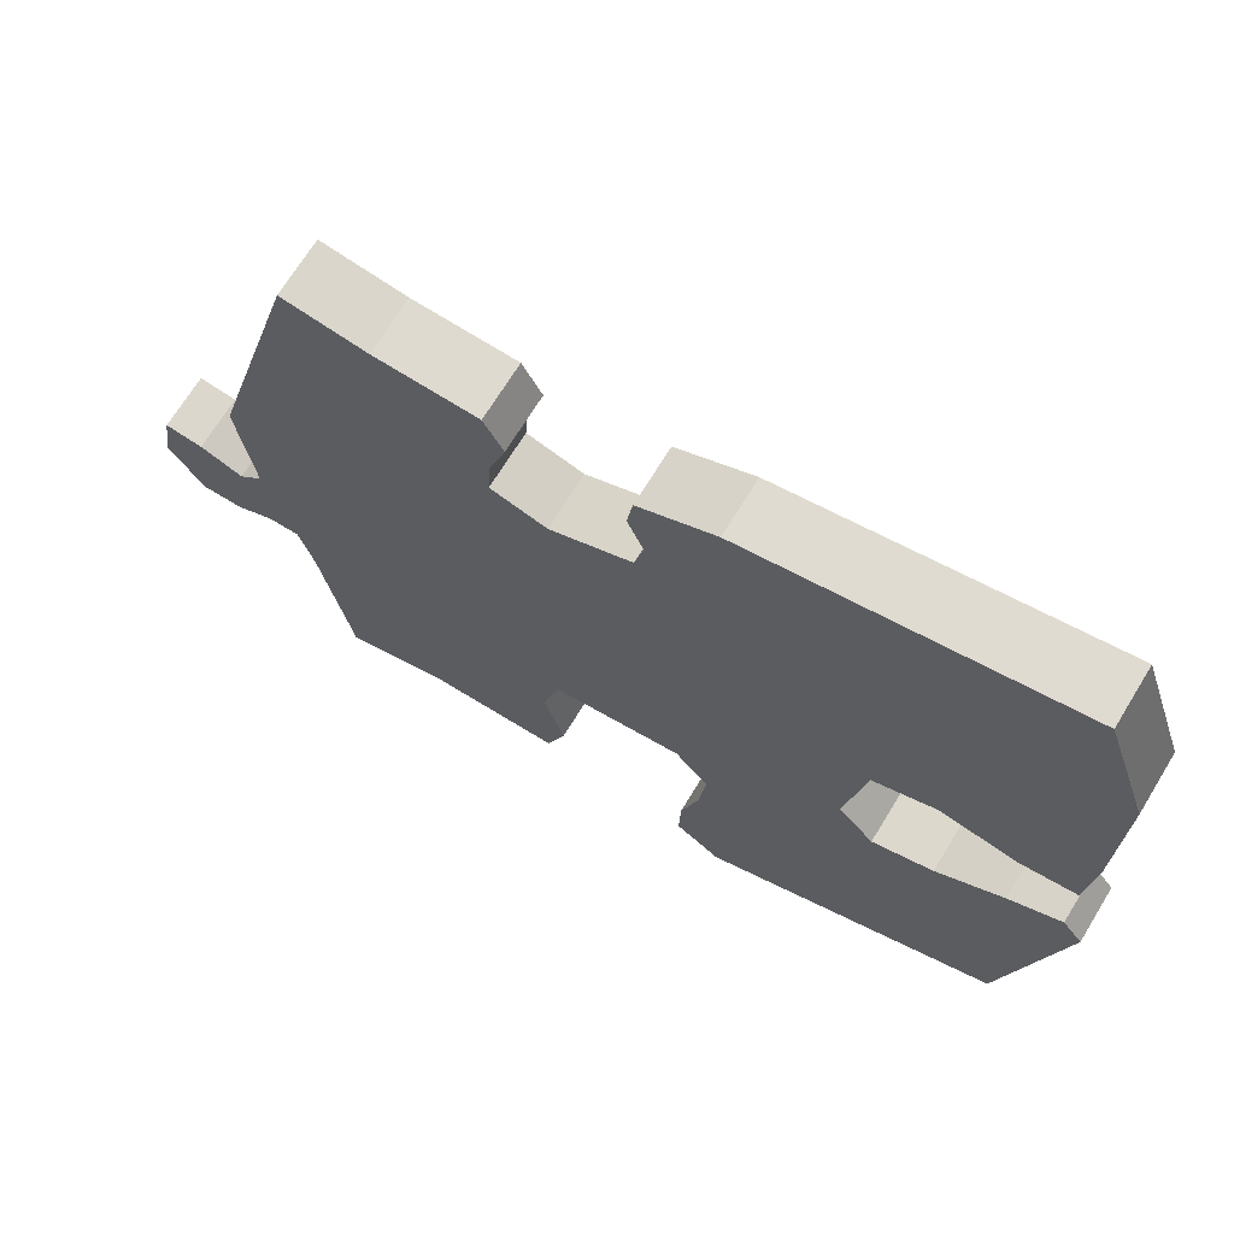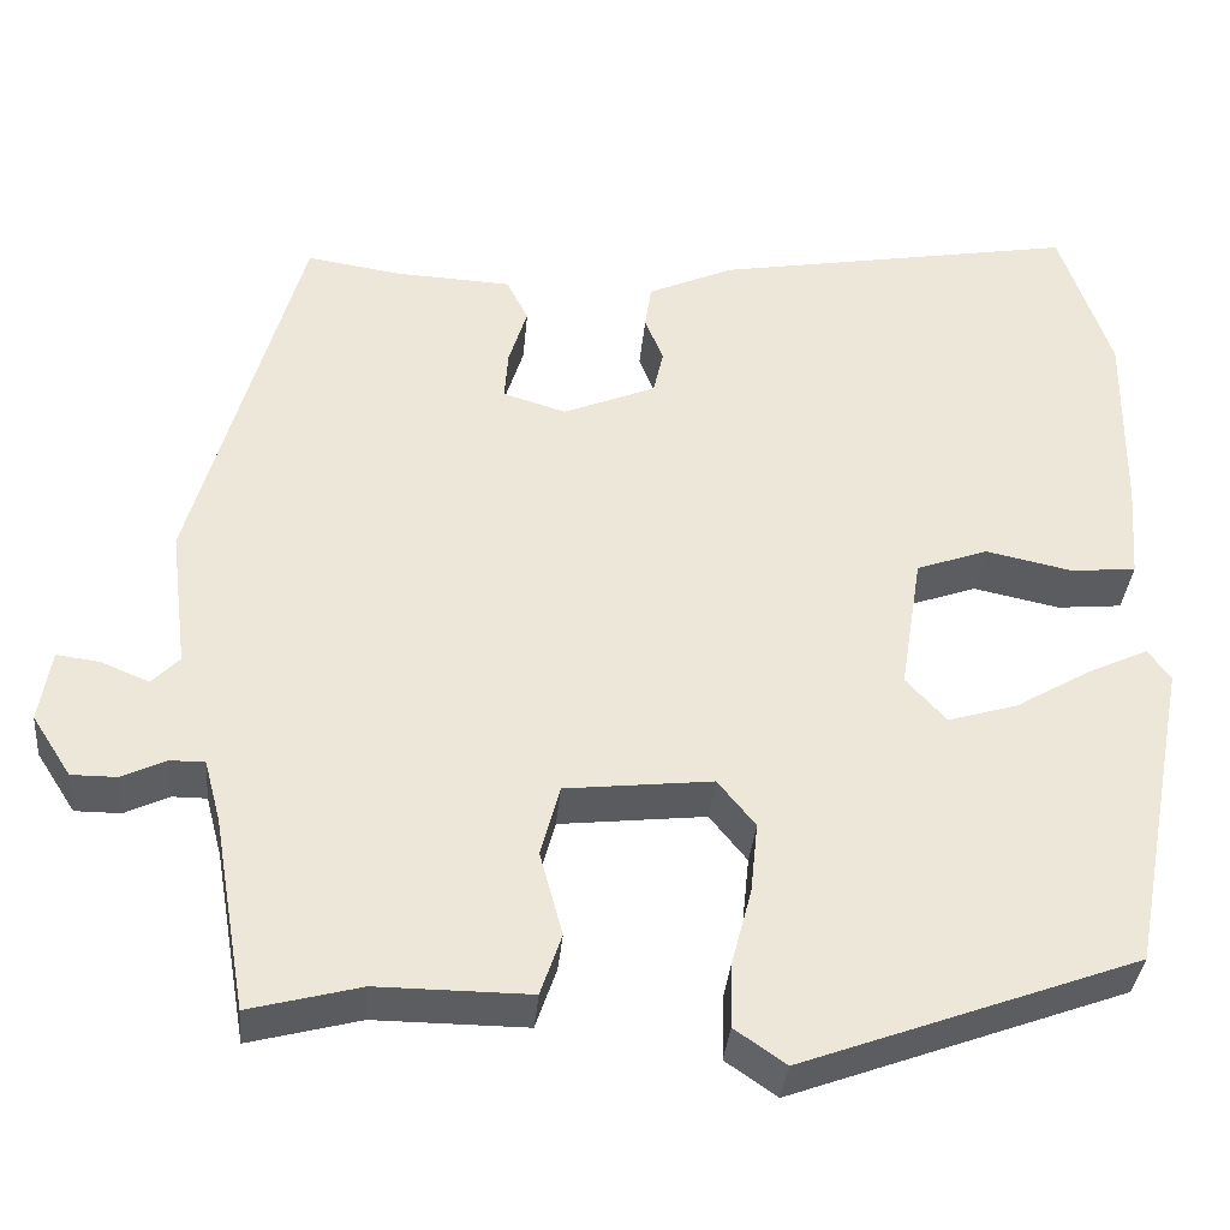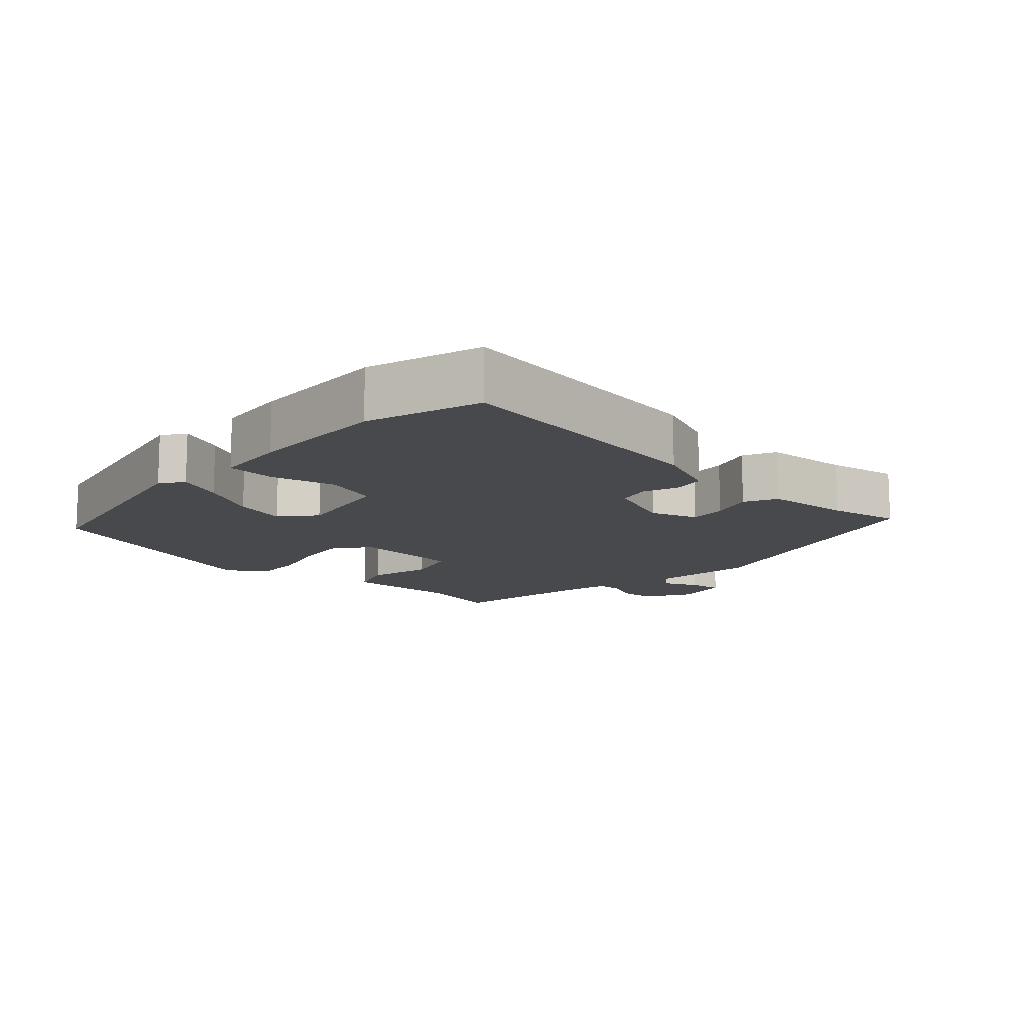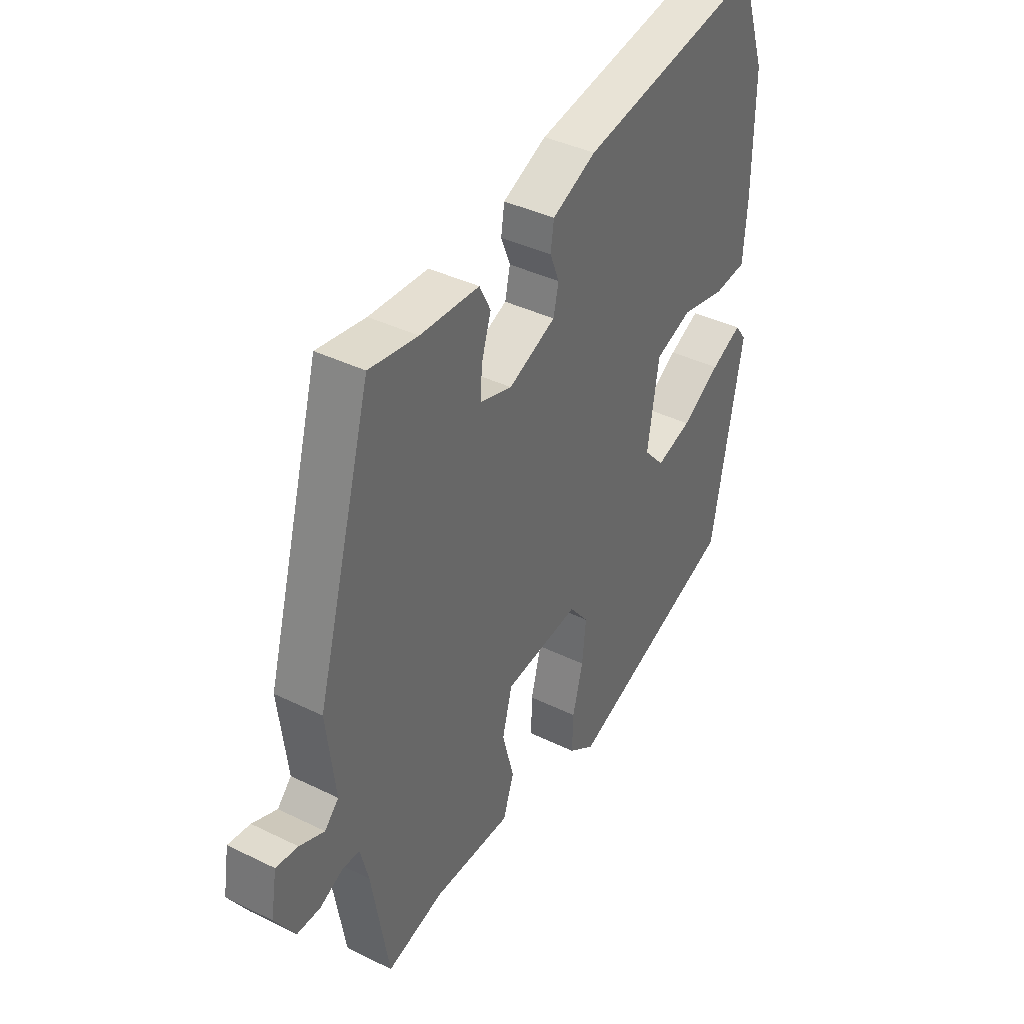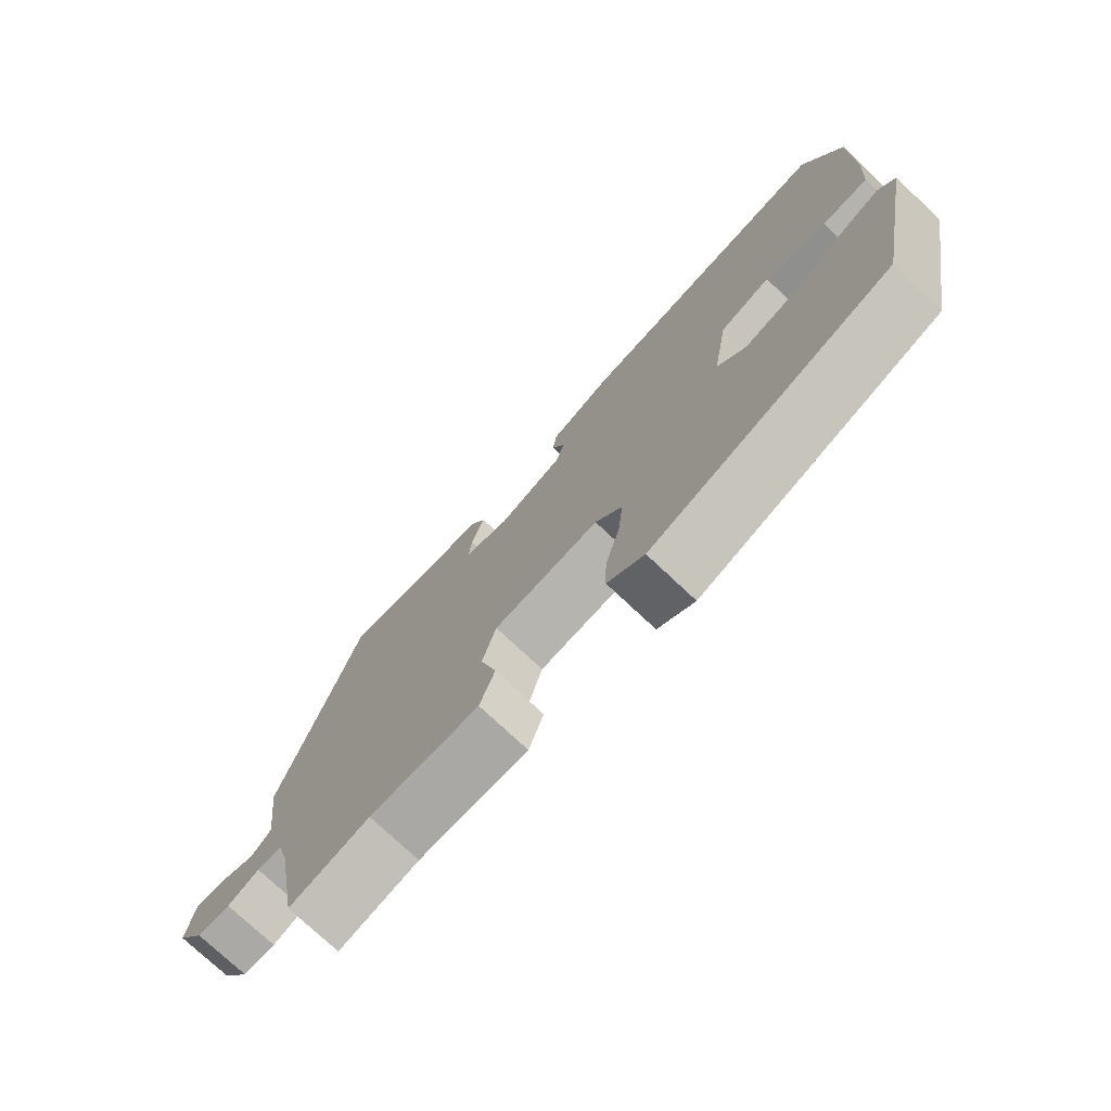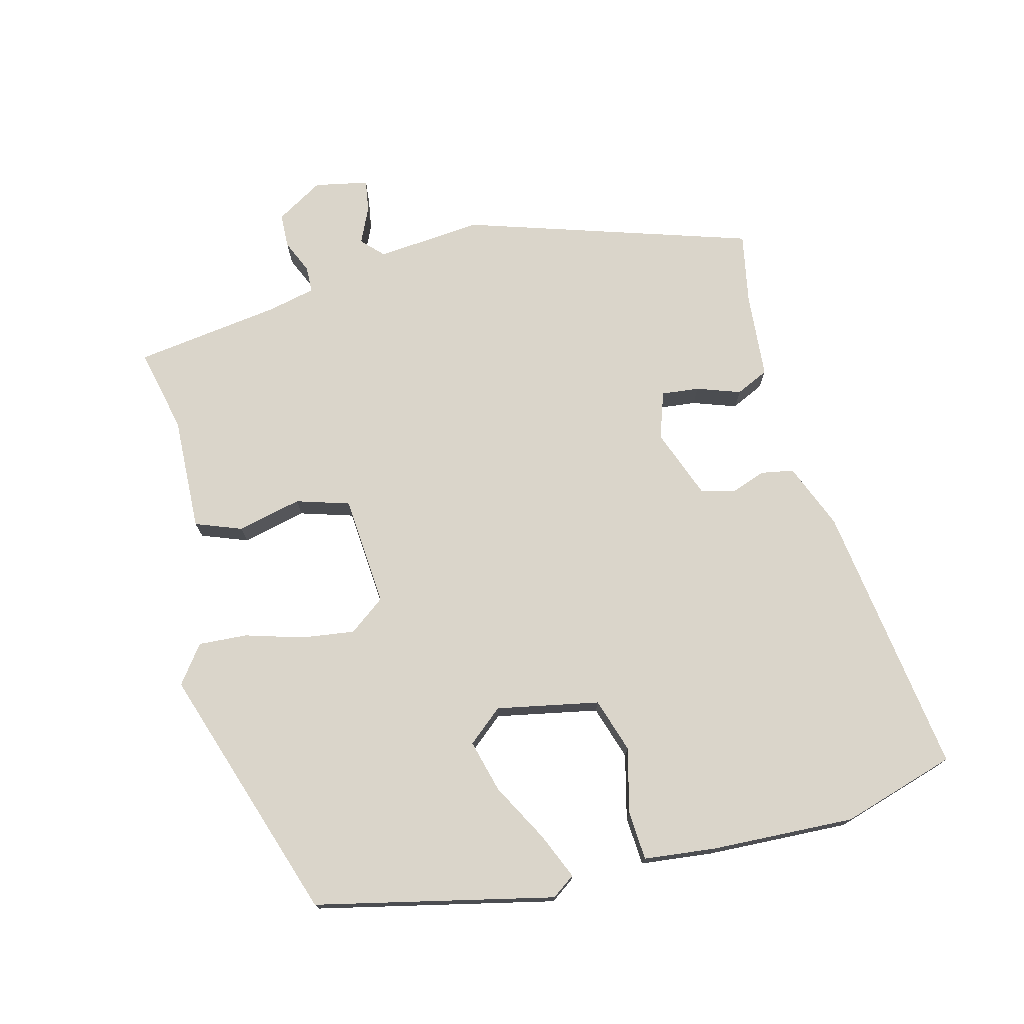
<metadata>
{"format":"obj","ext":"obj","renderer":"f3d","projection":"perspective","resolution":1024,"background":"white","views":[{"elev":69.9,"azim":-148.5,"up":"+Z"},{"elev":-35.6,"azim":174.8,"up":"+Z"},{"elev":-12.5,"azim":-41.2,"up":"+Y"},{"elev":39.2,"azim":121.5,"up":"+Z"},{"elev":-75.4,"azim":-133.3,"up":"+Z"},{"elev":74.3,"azim":-102.5,"up":"+Y"}]}
</metadata>
<code>
v -0.481 0.07 -0.397
v -0.547 0.07 -0.049
v -0.522 0.07 -0.016
v -0.456 0.07 -0.047
v -0.373 0.07 -0.096
v -0.297 0.07 -0.119
v -0.253 0.07 -0.07
v -0.277 0.07 0.08
v -0.355 0.07 0.108
v -0.45 0.07 0.088
v -0.521 0.07 0.095
v -0.529 0.07 0.201
v -0.531 0.07 0.409
v -0.475 0.07 0.573
v -0.079 0.07 0.504
v 0.015 0.07 0.462
v 0.022 0.07 0.414
v 0.002 0.07 0.364
v 0.013 0.07 0.315
v 0.114 0.07 0.273
v 0.183 0.07 0.294
v 0.179 0.07 0.349
v 0.159 0.07 0.413
v 0.183 0.07 0.46
v 0.309 0.07 0.466
v 0.413 0.07 0.482
v 0.531 0.07 0.062
v 0.512 0.07 -0.091
v 0.542 0.07 -0.122
v 0.595 0.07 -0.1
v 0.642 0.07 -0.094
v 0.655 0.07 -0.173
v 0.612 0.07 -0.24
v 0.562 0.07 -0.24
v 0.514 0.07 -0.217
v 0.476 0.07 -0.217
v 0.458 0.07 -0.285
v 0.421 0.07 -0.498
v 0.299 0.07 -0.466
v 0.132 0.07 -0.467
v 0.109 0.07 -0.399
v 0.134 0.07 -0.306
v 0.113 0.07 -0.228
v -0.048 0.07 -0.21
v -0.089 0.07 -0.261
v -0.081 0.07 -0.339
v -0.059 0.07 -0.423
v -0.057 0.07 -0.494
v -0.113 0.07 -0.533
v -0.481 0 -0.397
v -0.547 0 -0.049
v -0.522 0 -0.016
v -0.456 0 -0.047
v -0.373 0 -0.096
v -0.297 0 -0.119
v -0.253 0 -0.07
v -0.277 0 0.08
v -0.355 0 0.108
v -0.45 0 0.088
v -0.521 0 0.095
v -0.529 0 0.201
v -0.531 0 0.409
v -0.475 0 0.573
v -0.079 0 0.504
v 0.015 0 0.462
v 0.022 0 0.414
v 0.002 0 0.364
v 0.013 0 0.315
v 0.114 0 0.273
v 0.183 0 0.294
v 0.179 0 0.349
v 0.159 0 0.413
v 0.183 0 0.46
v 0.309 0 0.466
v 0.413 0 0.482
v 0.531 0 0.062
v 0.512 0 -0.091
v 0.542 0 -0.122
v 0.595 0 -0.1
v 0.642 0 -0.094
v 0.655 0 -0.173
v 0.612 0 -0.24
v 0.562 0 -0.24
v 0.514 0 -0.217
v 0.476 0 -0.217
v 0.458 0 -0.285
v 0.421 0 -0.498
v 0.299 0 -0.466
v 0.132 0 -0.467
v 0.109 0 -0.399
v 0.134 0 -0.306
v 0.113 0 -0.228
v -0.048 0 -0.21
v -0.089 0 -0.261
v -0.081 0 -0.339
v -0.059 0 -0.423
v -0.057 0 -0.494
v -0.113 0 -0.533
f 3 4 5
f 2 3 5
f 1 2 5
f 49 1 5
f 48 49 5
f 47 48 5
f 46 47 5
f 45 46 5 6
f 44 45 6 7
f 43 44 7 8
f 39 40 41 42
f 39 42 43
f 38 39 43
f 37 38 43
f 36 37 43 8
f 33 34 35
f 32 33 35
f 31 32 35
f 30 31 35
f 29 30 35
f 35 36 8
f 29 35 8
f 28 29 8
f 25 26 27 28
f 24 25 28
f 23 24 28
f 22 23 28
f 21 22 28
f 28 8 9
f 21 28 9
f 20 21 9
f 16 17 18
f 15 16 18
f 14 15 18
f 13 14 18
f 12 13 18
f 11 12 18
f 10 11 18
f 9 10 18
f 9 18 19
f 9 19 20
f 54 53 52
f 54 52 51
f 54 51 50
f 54 50 98
f 54 98 97
f 54 97 96
f 54 96 95
f 55 54 95 94
f 56 55 94 93
f 57 56 93 92
f 91 90 89 88
f 92 91 88
f 92 88 87
f 92 87 86
f 57 92 86 85
f 84 83 82
f 84 82 81
f 84 81 80
f 84 80 79
f 84 79 78
f 57 85 84
f 57 84 78
f 57 78 77
f 77 76 75 74
f 77 74 73
f 77 73 72
f 77 72 71
f 77 71 70
f 58 57 77
f 58 77 70
f 58 70 69
f 67 66 65
f 67 65 64
f 67 64 63
f 67 63 62
f 67 62 61
f 67 61 60
f 67 60 59
f 67 59 58
f 68 67 58
f 69 68 58
f 1 50 51 2
f 2 51 52 3
f 3 52 53 4
f 4 53 54 5
f 5 54 55 6
f 6 55 56 7
f 7 56 57 8
f 8 57 58 9
f 9 58 59 10
f 10 59 60 11
f 11 60 61 12
f 12 61 62 13
f 13 62 63 14
f 14 63 64 15
f 15 64 65 16
f 16 65 66 17
f 17 66 67 18
f 18 67 68 19
f 19 68 69 20
f 20 69 70 21
f 21 70 71 22
f 22 71 72 23
f 23 72 73 24
f 24 73 74 25
f 25 74 75 26
f 26 75 76 27
f 27 76 77 28
f 28 77 78 29
f 29 78 79 30
f 30 79 80 31
f 31 80 81 32
f 32 81 82 33
f 33 82 83 34
f 34 83 84 35
f 35 84 85 36
f 36 85 86 37
f 37 86 87 38
f 38 87 88 39
f 39 88 89 40
f 40 89 90 41
f 41 90 91 42
f 42 91 92 43
f 43 92 93 44
f 44 93 94 45
f 45 94 95 46
f 46 95 96 47
f 47 96 97 48
f 48 97 98 49
f 49 98 50 1

</code>
